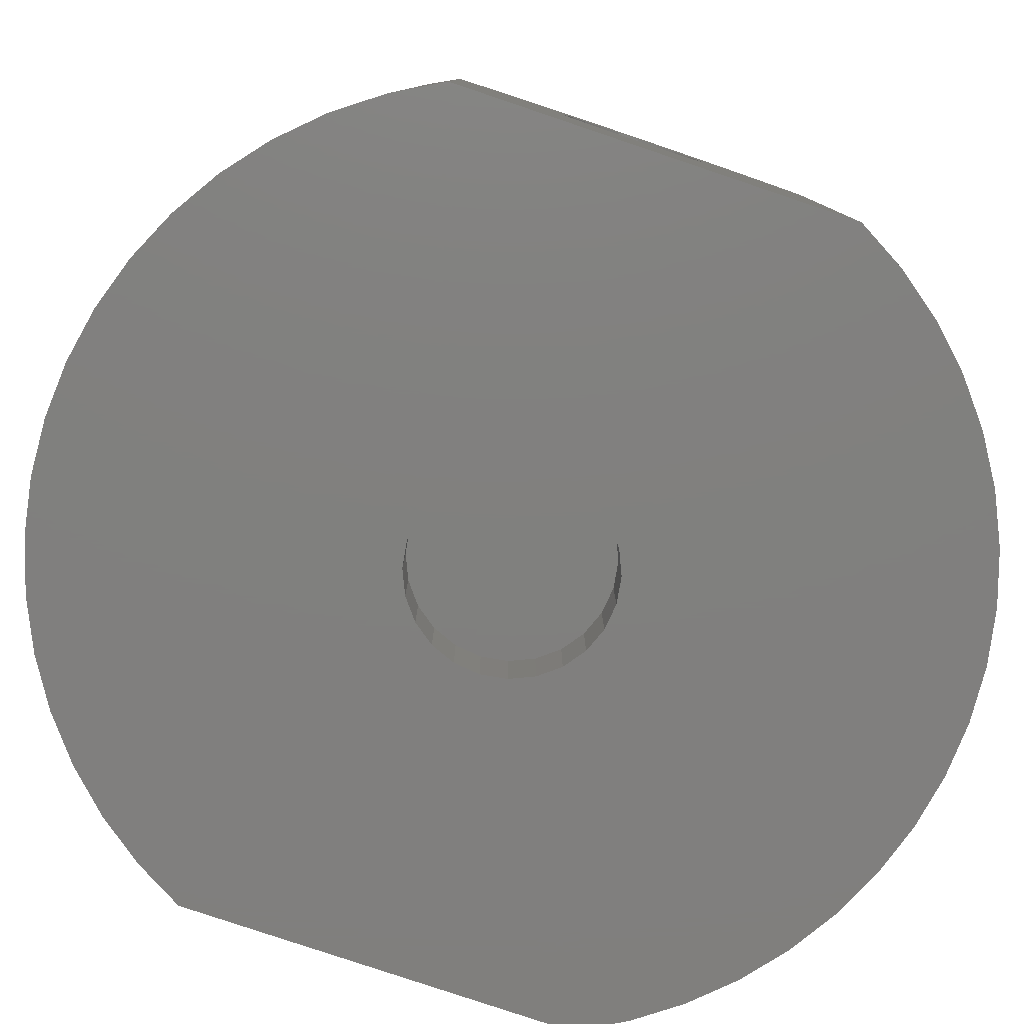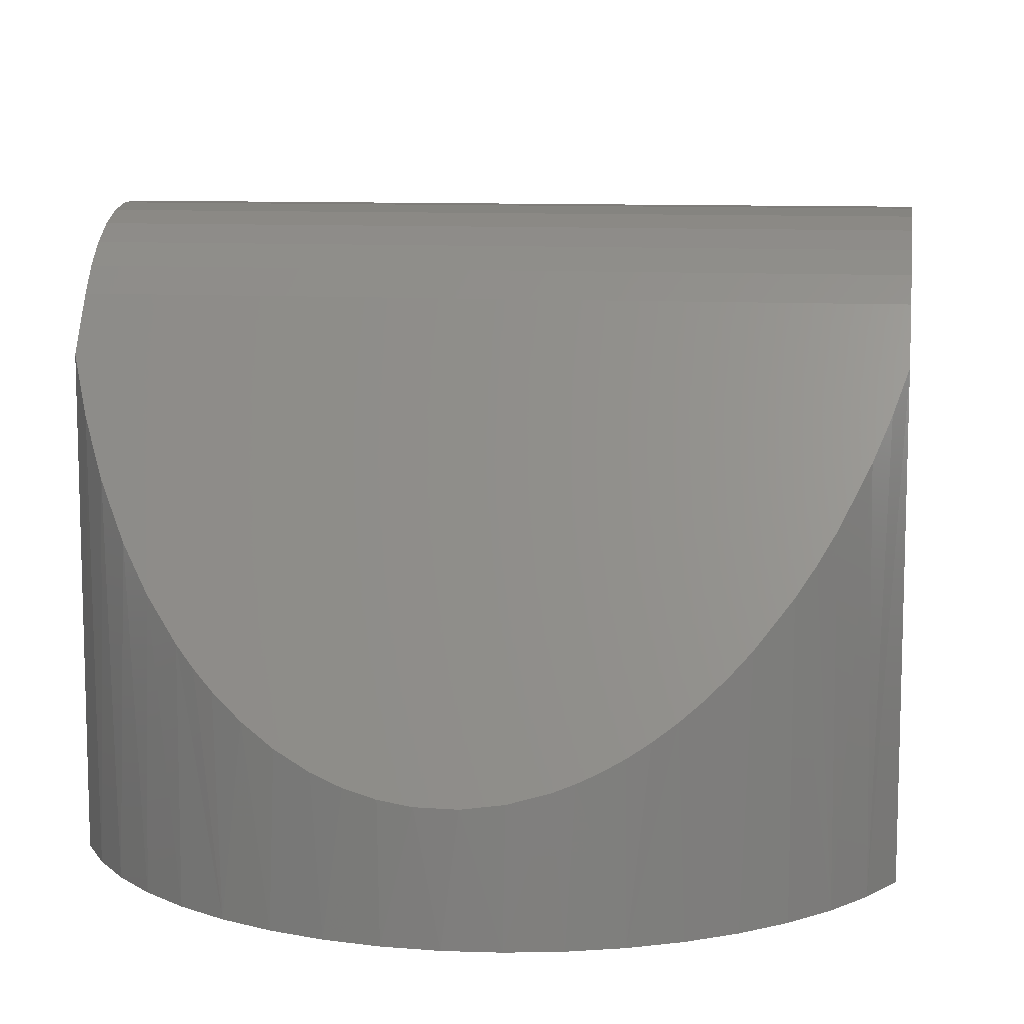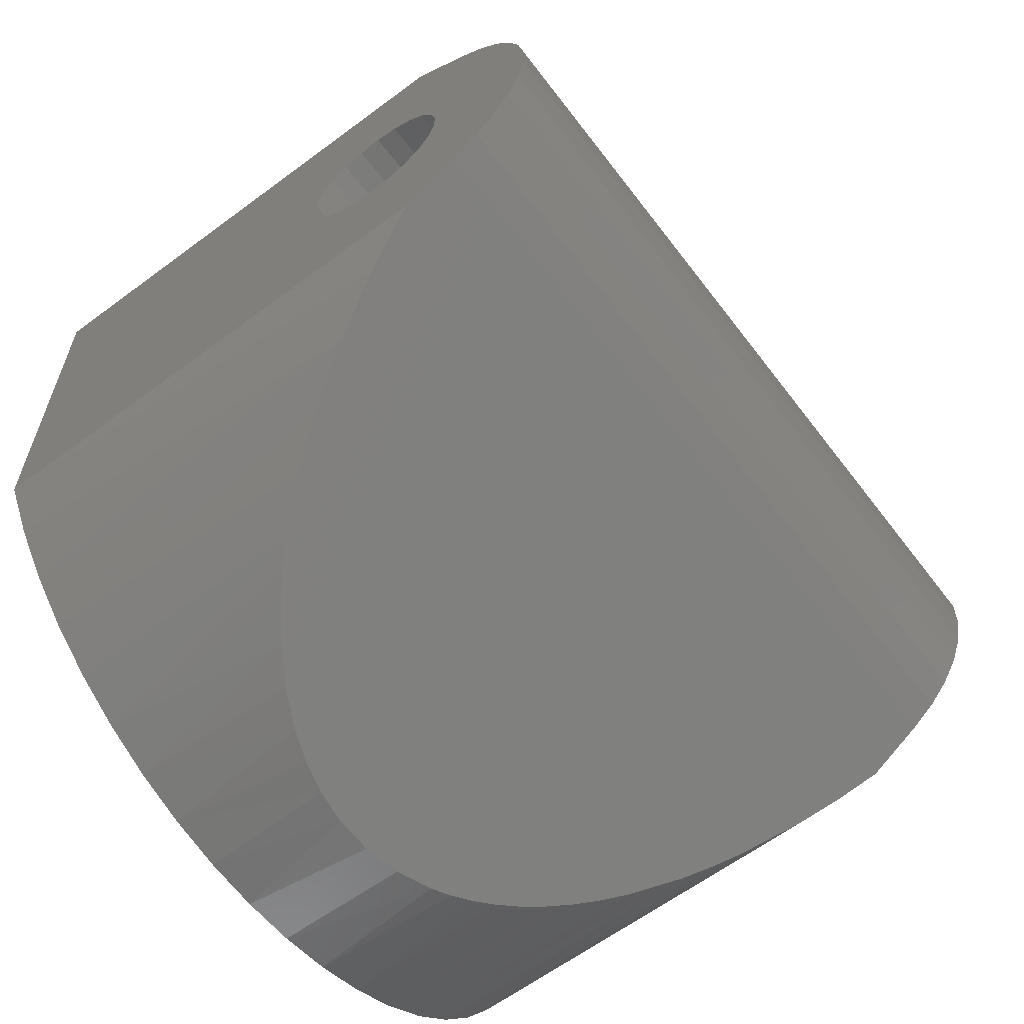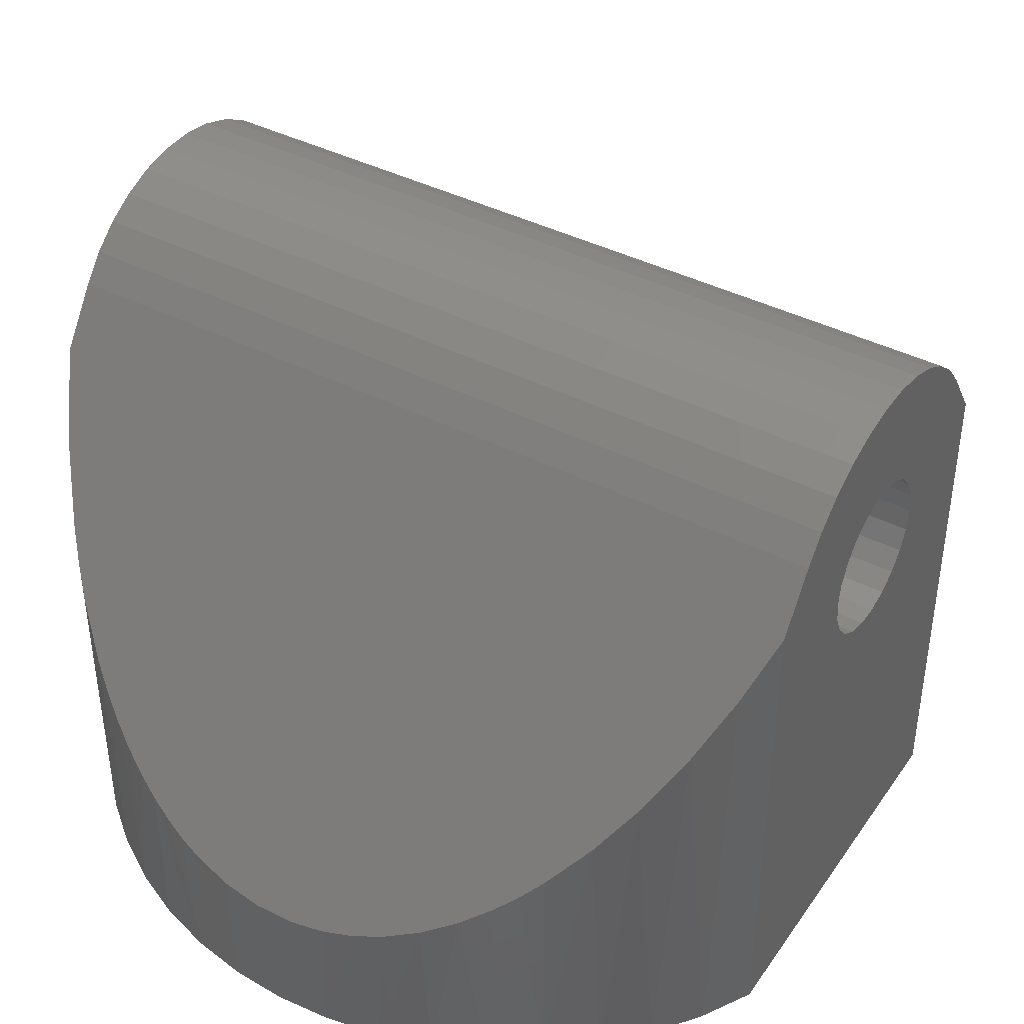
<metadata>
{"format":"stl","ext":"stl","renderer":"f3d","projection":"perspective","resolution":1024,"background":"white","views":[{"elev":-80.0,"azim":71.4,"up":"+Z"},{"elev":10.1,"azim":8.2,"up":"+Z"},{"elev":-62.0,"azim":-52.9,"up":"+Y"},{"elev":41.2,"azim":-148.3,"up":"+Z"}]}
</metadata>
<code>
# stl→obj: 276 verts, 548 faces
v -0.05309 -2.249 5.2
v 0.5309 -2.186 5.2
v -0.6335 -2.159 5.2
v 0.05309 2.249 5.2
v -0.5309 2.186 5.2
v 0.6335 2.159 5.2
v -1.079 1.975 5.2
v 1.171 1.921 5.2
v -1.553 1.628 5.2
v 1.628 1.553 5.2
v -1.921 1.171 5.2
v 1.975 1.079 5.2
v -2.159 0.6335 5.2
v 2.186 0.5309 5.2
v -2.249 0.05309 5.2
v 2.249 -0.05309 5.2
v -2.186 -0.5309 5.2
v 2.159 -0.6335 5.2
v -1.975 -1.079 5.2
v 1.921 -1.171 5.2
v -1.628 -1.553 5.2
v 1.553 -1.628 5.2
v -1.171 -1.921 5.2
v 1.079 -1.975 5.2
v 2.021 3.5 5
v 4.041 -1.332e-15 5
v -2.021 3.5 5
v -4.041 1.332e-15 5
v 2.021 -3.5 5
v -2.021 -3.5 5
v -1.553 1.628 8
v -1.921 1.171 8
v -2.159 0.6335 8
v -2.249 0.05309 8
v -2.186 -0.5309 8
v -1.975 -1.079 8
v -1.079 1.975 8
v -0.5309 2.186 8
v 0.05309 2.249 8
v 0.6335 2.159 8
v 1.171 1.921 8
v 1.628 1.553 8
v 1.975 1.079 8
v 1.553 -1.628 8
v 1.921 -1.171 8
v 2.159 -0.6335 8
v 2.249 -0.05309 8
v 2.186 0.5309 8
v 1.079 -1.975 8
v 0.5309 -2.186 8
v -0.05309 -2.249 8
v -0.6335 -2.159 8
v -1.171 -1.921 8
v -1.628 -1.553 8
v 1.079 -1.975 0
v 1.553 -1.628 1.6
v 1.553 -1.628 0
v 1.921 -1.171 1.6
v 1.921 -1.171 0
v 2.159 -0.6335 1.6
v 2.159 -0.6335 0
v 2.249 -0.05309 1.6
v 2.249 -0.05309 0
v 2.186 0.5309 1.6
v 2.186 0.5309 0
v 1.975 1.079 1.6
v 1.975 1.079 -8.327e-17
v 1.079 -1.975 1.6
v 0.5309 -2.186 0
v 0.5309 -2.186 1.6
v -0.05309 -2.249 0
v -0.05309 -2.249 1.6
v -0.6335 -2.159 0
v -0.6335 -2.159 1.6
v -1.171 -1.921 0
v -1.171 -1.921 1.6
v -1.628 -1.553 0
v -1.628 -1.553 1.6
v -1.975 -1.079 -8.327e-17
v -1.975 -1.079 1.6
v -1.079 1.975 0
v -1.553 1.628 1.6
v -1.553 1.628 0
v -1.921 1.171 1.6
v -1.921 1.171 0
v -2.159 0.6335 1.6
v -2.159 0.6335 0
v -2.249 0.05309 1.6
v -2.249 0.05309 0
v -2.186 -0.5309 1.6
v -2.186 -0.5309 0
v -1.079 1.975 1.6
v -0.5309 2.186 0
v -0.5309 2.186 1.6
v 0.05309 2.249 0
v 0.05309 2.249 1.6
v 0.6335 2.159 0
v 0.6335 2.159 1.6
v 1.171 1.921 0
v 1.171 1.921 1.6
v 1.628 1.553 0
v 1.628 1.553 1.6
v 4.041 -1.332e-15 1.6
v 2.021 -3.5 1.6
v -2.021 3.5 1.6
v -4.041 1.332e-15 1.6
v 2.021 3.5 1.6
v -2.021 -3.5 1.6
v 9 -4.359 0
v 8.389 -5.442 0
v 7.649 -6.441 0
v 6.791 -7.341 0
v 5.827 -8.127 0
v 4.774 -8.787 0
v 3.646 -9.311 0
v 2.463 -9.692 0
v 1.241 -9.923 0
v -3.829e-15 -10 0
v -1.241 -9.923 0
v -2.463 -9.692 0
v -3.646 -9.311 0
v -4.774 -8.787 0
v -5.827 -8.127 0
v -6.791 -7.341 0
v -7.649 -6.441 0
v -8.389 -5.442 0
v -9 -4.359 0
v -1.837e-15 10 0
v 1.241 9.923 0
v 2.463 9.692 0
v 3.646 9.311 0
v 4.774 8.787 0
v 5.827 8.127 0
v 6.791 7.341 0
v 7.649 6.441 0
v 8.389 5.442 0
v 9 4.359 0
v -9 4.359 0
v -8.389 5.442 0
v -7.649 6.441 0
v -6.791 7.341 0
v -5.827 8.127 0
v -4.774 8.787 0
v -3.646 9.311 0
v -2.463 9.692 0
v -1.241 9.923 0
v -9 -3.506 12.4
v -9 -4.359 11.16
v -8.529 -5.22 9.899
v -7.954 -6.061 8.671
v -7.263 -6.874 7.484
v -6.586 -7.525 6.534
v -5.809 -8.14 5.636
v -5.38 -8.429 5.213
v -4.922 -8.705 4.812
v -4.24 -9.057 4.298
v -3.498 -9.368 3.843
v -2.698 -9.629 3.462
v -2.006 -9.797 3.217
v -1.284 -9.917 3.041
v -0.5415 -9.985 2.942
v 0.3823 -9.993 2.931
v 1.296 -9.916 3.043
v 2.178 -9.76 3.271
v 2.656 -9.641 3.444
v 3.116 -9.502 3.647
v 3.622 -9.321 3.911
v 4.102 -9.12 4.205
v 4.607 -8.876 4.562
v 5.081 -8.613 4.945
v 5.569 -8.306 5.394
v 6.023 -7.982 5.866
v 6.803 -7.329 6.82
v 7.224 -6.915 7.425
v 7.609 -6.489 8.047
v 8.278 -5.61 9.33
v 8.666 -4.99 10.24
v 9 -4.359 11.16
v 9 -3.506 12.4
v -9 3.506 12.4
v 9 3.506 12.4
v 9 4.359 11.16
v 8.666 4.99 10.24
v 8.278 5.61 9.33
v 7.609 6.489 8.047
v 7.224 6.915 7.425
v 6.803 7.329 6.82
v 6.023 7.982 5.866
v 5.569 8.306 5.394
v 5.081 8.613 4.945
v 4.607 8.876 4.562
v 4.102 9.12 4.205
v 3.622 9.321 3.911
v 3.116 9.502 3.647
v 2.656 9.641 3.444
v 2.178 9.76 3.271
v 1.296 9.916 3.043
v 0.3823 9.993 2.931
v -0.5415 9.985 2.942
v -1.284 9.917 3.041
v -2.006 9.797 3.217
v -2.698 9.629 3.462
v -3.498 9.368 3.843
v -4.24 9.057 4.298
v -4.922 8.705 4.812
v -5.38 8.429 5.213
v -5.809 8.14 5.636
v -6.586 7.525 6.534
v -7.263 6.874 7.484
v -7.954 6.061 8.671
v -8.529 5.22 9.899
v -9 4.359 11.16
v -9 1.679 10.49
v -9 1.472 10.95
v -9 1.146 11.32
v -9 0.727 11.59
v -9 0.2491 11.73
v -9 -3.031 12.98
v -9 -2.461 13.47
v -9 -1.814 13.84
v -9 -1.112 14.1
v -9 -0.3744 14.23
v -9 -0.2491 11.73
v -9 -0.727 11.59
v -9 0.3744 14.23
v -9 1.112 14.1
v -9 1.814 13.84
v -9 2.461 13.47
v -9 3.031 12.98
v -9 -1.679 10.49
v -9 -1.75 10
v -9 -1.679 9.507
v -9 -1.472 9.054
v -9 -1.146 8.677
v -9 -0.727 8.408
v -9 -0.2491 8.268
v -9 0.2491 8.268
v -9 -1.146 11.32
v -9 -1.472 10.95
v -9 0.727 8.408
v -9 1.146 8.677
v -9 1.472 9.054
v -9 1.679 9.507
v -9 1.75 10
v 9 0.2491 11.73
v 9 0.727 11.59
v 9 1.146 11.32
v 9 1.472 10.95
v 9 1.679 10.49
v 9 -0.727 11.59
v 9 -0.2491 11.73
v 9 -0.3744 14.23
v 9 -1.112 14.1
v 9 -1.814 13.84
v 9 -2.461 13.47
v 9 -3.031 12.98
v 9 3.031 12.98
v 9 2.461 13.47
v 9 1.814 13.84
v 9 1.112 14.1
v 9 0.3744 14.23
v 9 0.2491 8.268
v 9 -0.2491 8.268
v 9 -0.727 8.408
v 9 -1.146 8.677
v 9 -1.472 9.054
v 9 -1.679 9.507
v 9 -1.75 10
v 9 -1.679 10.49
v 9 -1.472 10.95
v 9 -1.146 11.32
v 9 1.75 10
v 9 1.679 9.507
v 9 1.472 9.054
v 9 1.146 8.677
v 9 0.727 8.408
f 1 2 3
f 4 5 6
f 6 5 7
f 6 7 8
f 8 7 9
f 8 9 10
f 10 9 11
f 10 11 12
f 12 11 13
f 12 13 14
f 14 13 15
f 14 15 16
f 16 15 17
f 16 17 18
f 18 17 19
f 18 19 20
f 20 19 21
f 20 21 22
f 22 21 23
f 22 23 24
f 24 23 3
f 24 3 2
f 25 26 27
f 27 26 28
f 26 29 28
f 28 29 30
f 7 31 9
f 9 31 32
f 9 32 11
f 11 32 33
f 11 33 13
f 13 33 34
f 13 34 15
f 15 34 35
f 15 35 17
f 17 35 36
f 17 36 19
f 31 7 37
f 37 7 5
f 37 5 38
f 38 5 4
f 38 4 39
f 39 4 6
f 39 6 40
f 40 6 8
f 40 8 41
f 41 8 10
f 41 10 42
f 42 10 12
f 42 12 43
f 24 44 22
f 22 44 45
f 22 45 20
f 20 45 46
f 20 46 18
f 18 46 47
f 18 47 16
f 16 47 48
f 16 48 14
f 14 48 43
f 14 43 12
f 44 24 49
f 49 24 2
f 49 2 50
f 50 2 1
f 50 1 51
f 51 1 3
f 51 3 52
f 52 3 23
f 52 23 53
f 53 23 21
f 53 21 54
f 54 21 19
f 54 19 36
f 55 56 57
f 57 56 58
f 57 58 59
f 59 58 60
f 59 60 61
f 61 60 62
f 61 62 63
f 63 62 64
f 63 64 65
f 65 64 66
f 65 66 67
f 56 55 68
f 68 55 69
f 68 69 70
f 70 69 71
f 70 71 72
f 72 71 73
f 72 73 74
f 74 73 75
f 74 75 76
f 76 75 77
f 76 77 78
f 78 77 79
f 78 79 80
f 81 82 83
f 83 82 84
f 83 84 85
f 85 84 86
f 85 86 87
f 87 86 88
f 87 88 89
f 89 88 90
f 89 90 91
f 91 90 80
f 91 80 79
f 82 81 92
f 92 81 93
f 92 93 94
f 94 93 95
f 94 95 96
f 96 95 97
f 96 97 98
f 98 97 99
f 98 99 100
f 100 99 101
f 100 101 102
f 102 101 67
f 102 67 66
f 103 100 102
f 103 102 66
f 103 66 64
f 103 64 62
f 103 62 104
f 105 106 92
f 105 92 94
f 105 94 96
f 105 96 107
f 106 108 90
f 106 90 88
f 106 88 86
f 106 86 84
f 106 84 82
f 106 82 92
f 108 104 70
f 108 70 72
f 108 72 74
f 108 74 76
f 108 76 78
f 108 78 80
f 108 80 90
f 107 96 98
f 107 98 100
f 107 100 103
f 104 62 60
f 104 60 58
f 104 58 56
f 104 56 68
f 104 68 70
f 26 25 103
f 103 25 107
f 29 26 104
f 104 26 103
f 30 29 108
f 108 29 104
f 28 30 106
f 106 30 108
f 27 28 105
f 105 28 106
f 25 27 107
f 107 27 105
f 69 109 110
f 69 110 111
f 69 111 112
f 69 112 113
f 69 113 114
f 69 114 115
f 69 115 116
f 69 116 117
f 69 117 118
f 69 118 71
f 71 118 119
f 71 119 120
f 71 120 121
f 71 121 122
f 71 122 123
f 71 123 124
f 71 124 125
f 71 125 126
f 71 126 127
f 71 127 73
f 128 129 130
f 128 130 131
f 128 131 132
f 128 132 133
f 128 133 134
f 128 134 135
f 128 135 136
f 128 136 137
f 128 137 95
f 128 95 93
f 128 93 138
f 128 138 139
f 128 139 140
f 128 140 141
f 128 141 142
f 128 142 143
f 128 143 144
f 128 144 145
f 128 145 146
f 138 93 81
f 138 81 83
f 138 83 85
f 138 85 87
f 138 87 89
f 138 89 91
f 138 91 79
f 138 79 77
f 127 138 77
f 127 77 75
f 127 75 73
f 137 57 59
f 137 59 61
f 137 61 63
f 137 63 65
f 137 65 67
f 137 67 101
f 137 101 99
f 137 99 97
f 137 97 95
f 109 69 55
f 109 55 57
f 109 57 137
f 39 40 38
f 51 52 50
f 50 52 53
f 50 53 49
f 49 53 54
f 49 54 44
f 44 54 36
f 44 36 45
f 45 36 35
f 45 35 46
f 46 35 34
f 46 34 47
f 47 34 33
f 47 33 48
f 48 33 32
f 48 32 43
f 43 32 31
f 43 31 42
f 42 31 37
f 42 37 41
f 41 37 38
f 41 38 40
f 147 148 149
f 147 149 150
f 147 150 151
f 147 151 152
f 147 152 153
f 147 153 154
f 147 154 155
f 147 155 156
f 147 156 157
f 147 157 158
f 147 158 159
f 147 159 160
f 147 160 161
f 147 161 162
f 147 162 163
f 147 163 164
f 147 164 165
f 147 165 166
f 147 166 167
f 147 167 168
f 147 168 169
f 147 169 170
f 147 170 171
f 147 171 172
f 147 172 173
f 147 173 174
f 147 174 175
f 147 175 176
f 147 176 177
f 147 177 178
f 147 178 179
f 180 181 182
f 180 182 183
f 180 183 184
f 180 184 185
f 180 185 186
f 180 186 187
f 180 187 188
f 180 188 189
f 180 189 190
f 180 190 191
f 180 191 192
f 180 192 193
f 180 193 194
f 180 194 195
f 180 195 196
f 180 196 197
f 180 197 198
f 180 198 199
f 180 199 200
f 180 200 201
f 180 201 202
f 180 202 203
f 180 203 204
f 180 204 205
f 180 205 206
f 180 206 207
f 180 207 208
f 180 208 209
f 180 209 210
f 180 210 211
f 180 211 212
f 212 138 213
f 212 213 214
f 212 214 215
f 212 215 216
f 212 216 217
f 212 217 180
f 147 218 219
f 147 219 220
f 147 220 221
f 147 221 222
f 147 222 223
f 147 223 224
f 147 224 148
f 217 223 222
f 217 222 225
f 217 225 226
f 217 226 227
f 217 227 228
f 217 228 229
f 217 229 180
f 127 230 231
f 127 231 232
f 127 232 233
f 127 233 234
f 127 234 235
f 127 235 236
f 127 236 237
f 127 237 138
f 148 224 238
f 148 238 239
f 148 239 230
f 148 230 127
f 138 237 240
f 138 240 241
f 138 241 242
f 138 242 243
f 138 243 244
f 138 244 213
f 182 181 245
f 182 245 246
f 182 246 247
f 182 247 248
f 182 248 249
f 182 249 137
f 179 178 250
f 179 250 251
f 179 251 252
f 179 252 253
f 179 253 254
f 179 254 255
f 179 255 256
f 245 181 257
f 245 257 258
f 245 258 259
f 245 259 260
f 245 260 261
f 245 261 252
f 245 252 251
f 109 137 262
f 109 262 263
f 109 263 264
f 109 264 265
f 109 265 266
f 109 266 267
f 109 267 268
f 109 268 269
f 178 109 269
f 178 269 270
f 178 270 271
f 178 271 250
f 137 249 272
f 137 272 273
f 137 273 274
f 137 274 275
f 137 275 276
f 137 276 262
f 184 136 135
f 184 135 185
f 192 131 193
f 198 197 129
f 129 128 198
f 199 198 128
f 128 146 199
f 204 203 144
f 144 143 204
f 204 143 205
f 209 208 141
f 141 140 209
f 209 140 210
f 210 140 139
f 134 133 188
f 134 188 187
f 134 187 186
f 134 186 185
f 134 185 135
f 130 129 197
f 130 197 196
f 130 196 195
f 130 195 194
f 130 194 193
f 130 193 131
f 142 141 208
f 142 208 207
f 142 207 206
f 142 206 205
f 142 205 143
f 182 137 183
f 183 137 136
f 183 136 184
f 132 190 133
f 133 190 189
f 133 189 188
f 131 192 132
f 132 192 191
f 132 191 190
f 145 201 146
f 146 201 200
f 146 200 199
f 144 203 145
f 145 203 202
f 145 202 201
f 138 212 139
f 139 212 211
f 139 211 210
f 126 125 150
f 151 150 125
f 125 124 151
f 151 124 152
f 152 124 123
f 152 123 153
f 161 160 119
f 119 118 161
f 161 118 162
f 162 118 117
f 164 116 165
f 122 121 156
f 122 156 155
f 122 155 154
f 122 154 153
f 122 153 123
f 115 114 169
f 115 169 168
f 115 168 167
f 115 167 166
f 115 166 165
f 115 165 116
f 111 110 176
f 111 176 175
f 111 175 174
f 111 174 173
f 111 173 112
f 148 127 149
f 149 127 126
f 149 126 150
f 120 158 121
f 121 158 157
f 121 157 156
f 119 160 120
f 120 160 159
f 120 159 158
f 116 164 117
f 117 164 163
f 117 163 162
f 113 171 114
f 114 171 170
f 114 170 169
f 112 173 113
f 113 173 172
f 113 172 171
f 109 178 110
f 110 178 177
f 110 177 176
f 223 250 224
f 224 250 271
f 224 271 238
f 238 271 270
f 238 270 239
f 239 270 269
f 239 269 230
f 230 269 268
f 230 268 231
f 250 223 251
f 251 223 217
f 251 217 245
f 245 217 216
f 245 216 246
f 246 216 215
f 246 215 247
f 247 215 214
f 247 214 248
f 248 214 213
f 248 213 249
f 249 213 244
f 249 244 272
f 237 276 240
f 240 276 275
f 240 275 241
f 241 275 274
f 241 274 242
f 242 274 273
f 242 273 243
f 243 273 272
f 243 272 244
f 276 237 262
f 262 237 236
f 262 236 263
f 263 236 235
f 263 235 264
f 264 235 234
f 264 234 265
f 265 234 233
f 265 233 266
f 266 233 232
f 266 232 267
f 267 232 231
f 267 231 268
f 147 179 218
f 218 179 256
f 218 256 219
f 219 256 255
f 219 255 220
f 220 255 254
f 220 254 221
f 221 254 253
f 221 253 222
f 222 253 252
f 222 252 225
f 225 252 261
f 225 261 226
f 226 261 260
f 226 260 227
f 227 260 259
f 227 259 228
f 228 259 258
f 228 258 229
f 229 258 257
f 229 257 180
f 180 257 181

</code>
